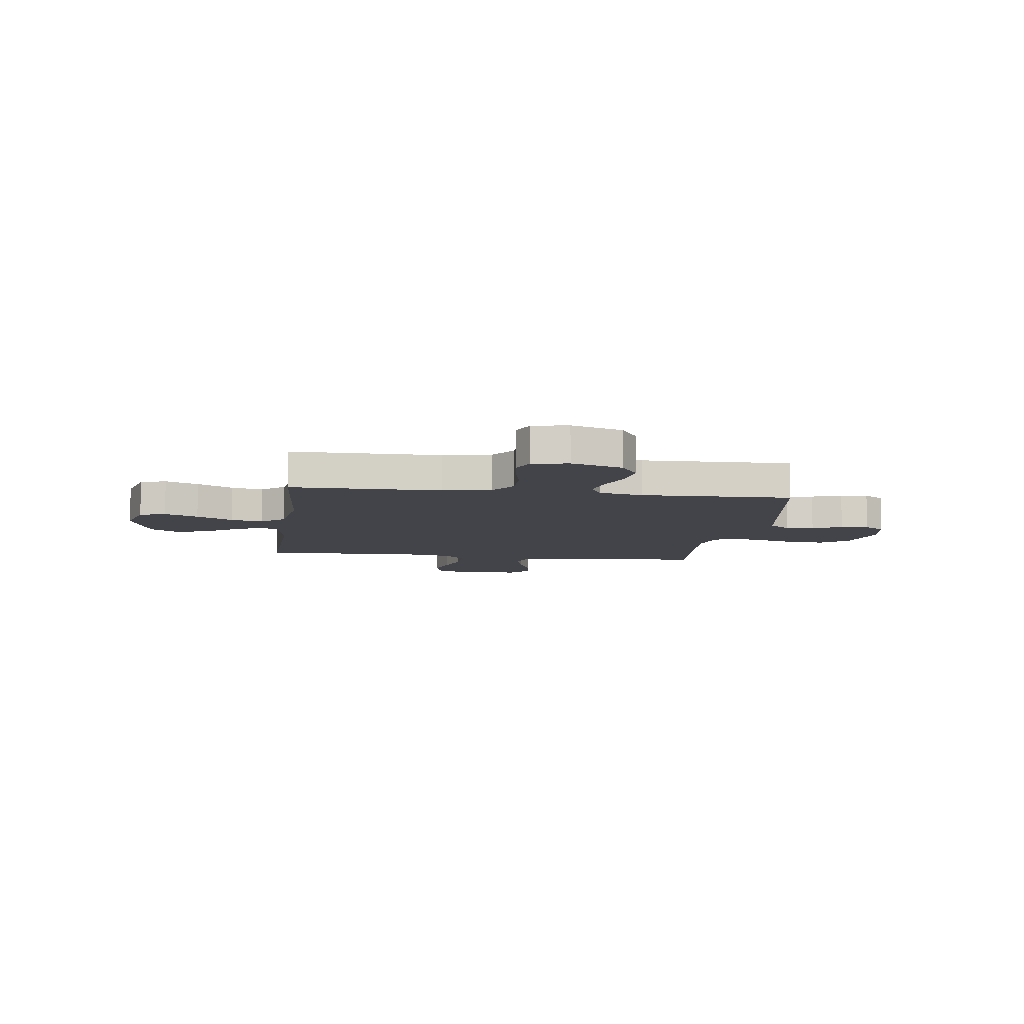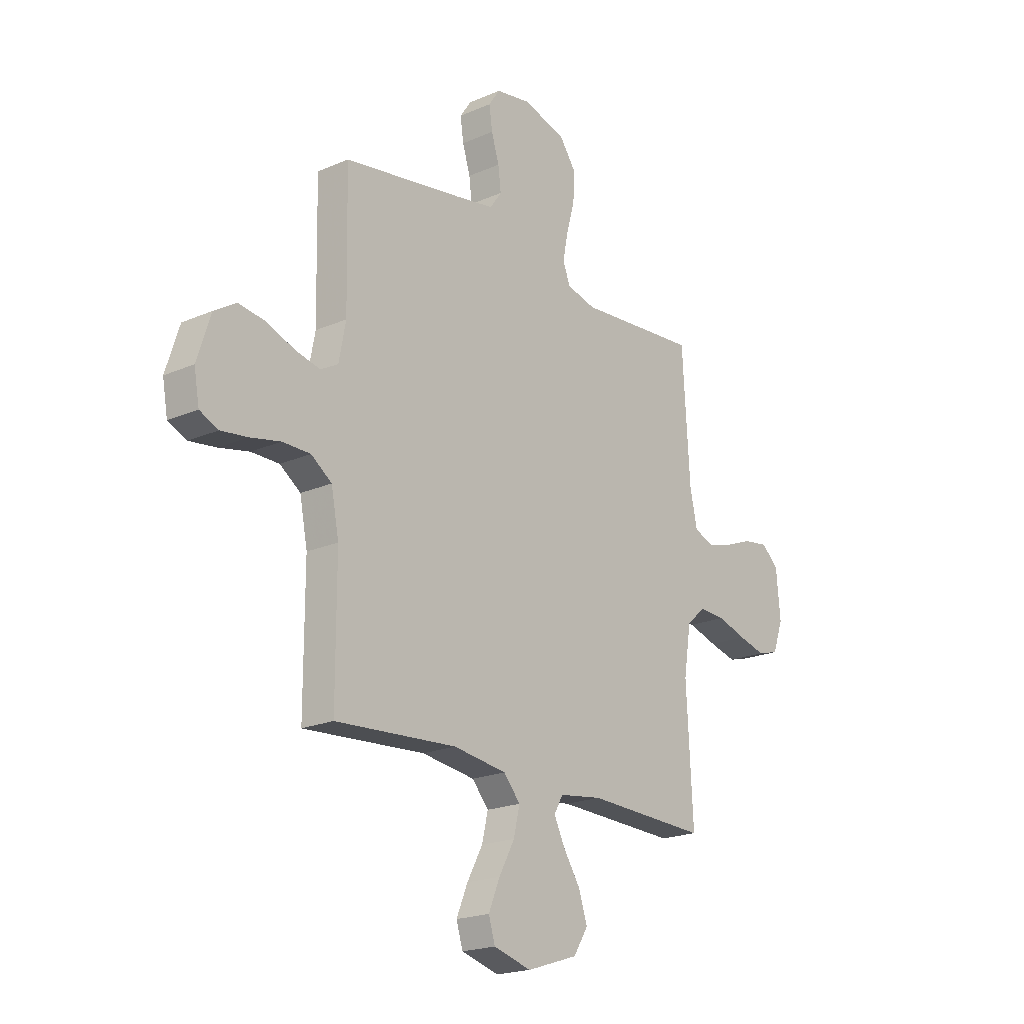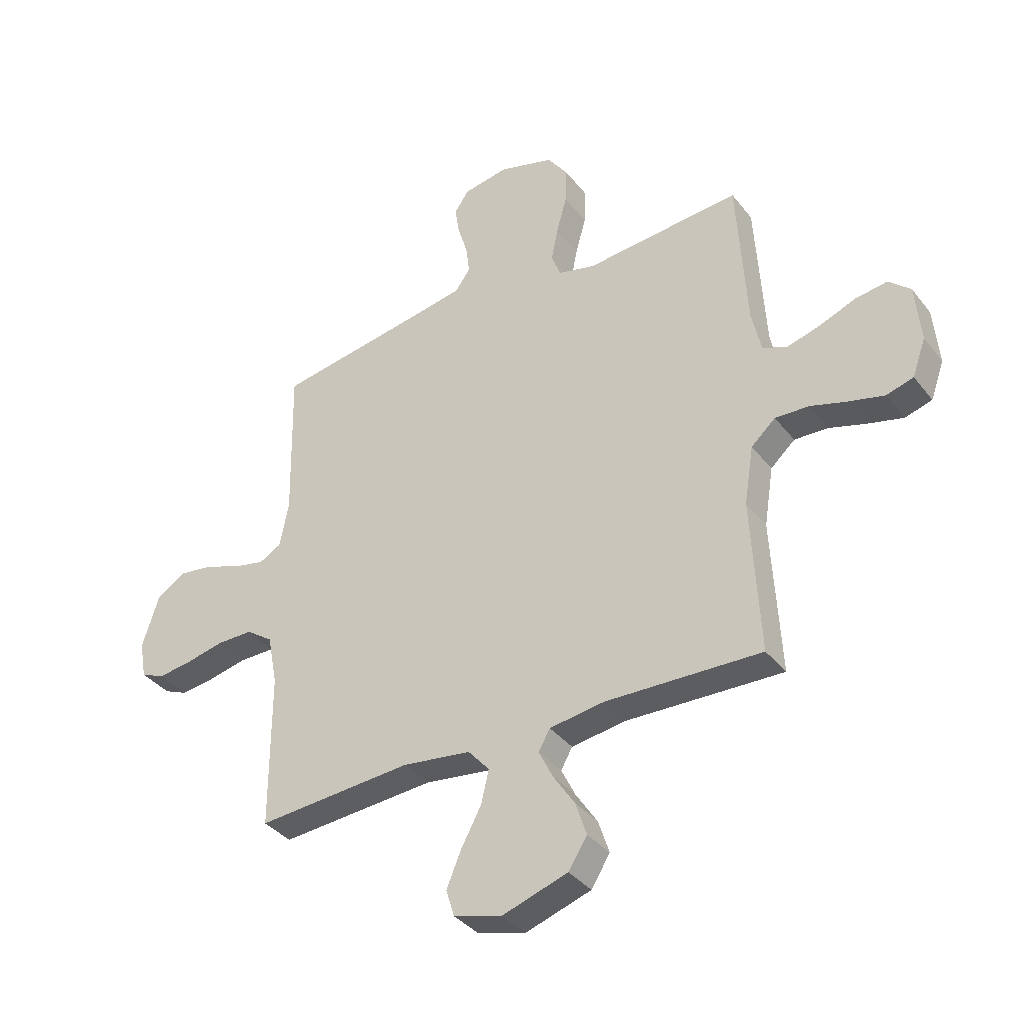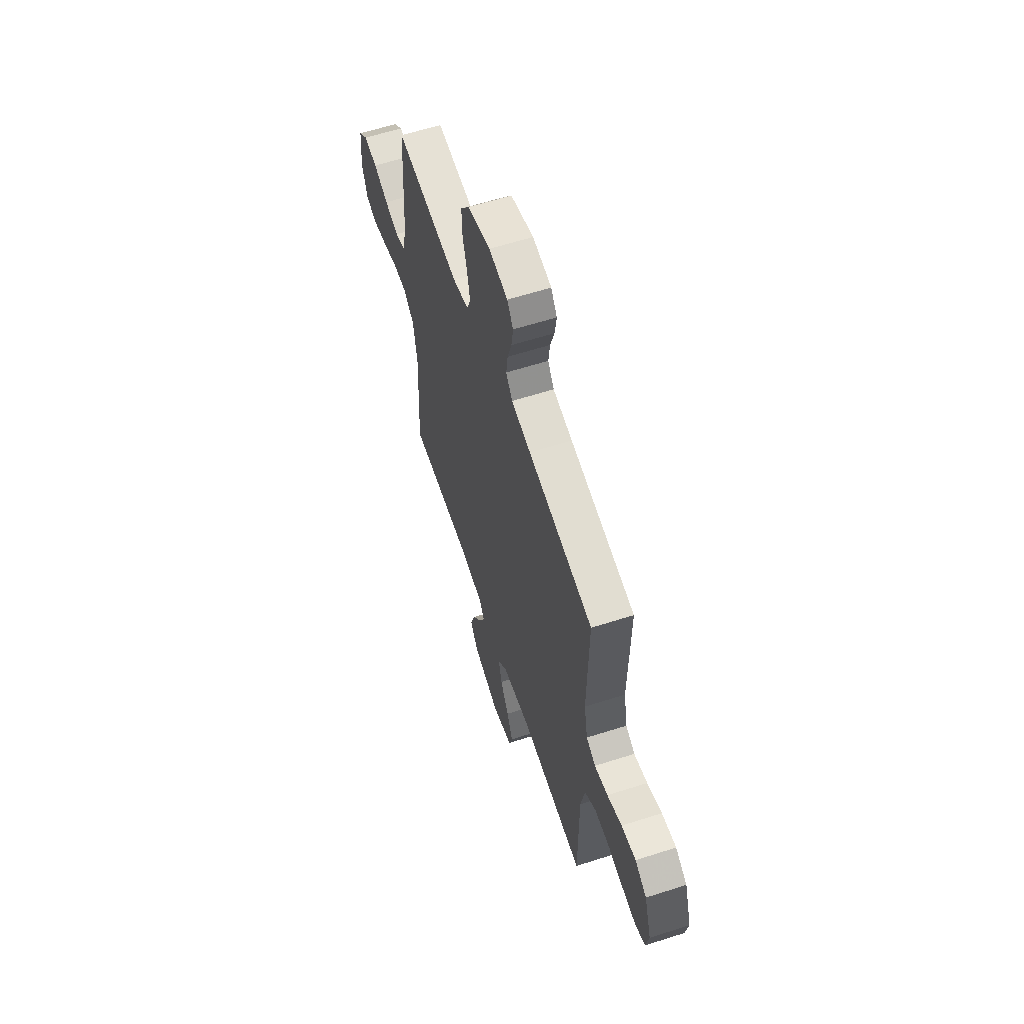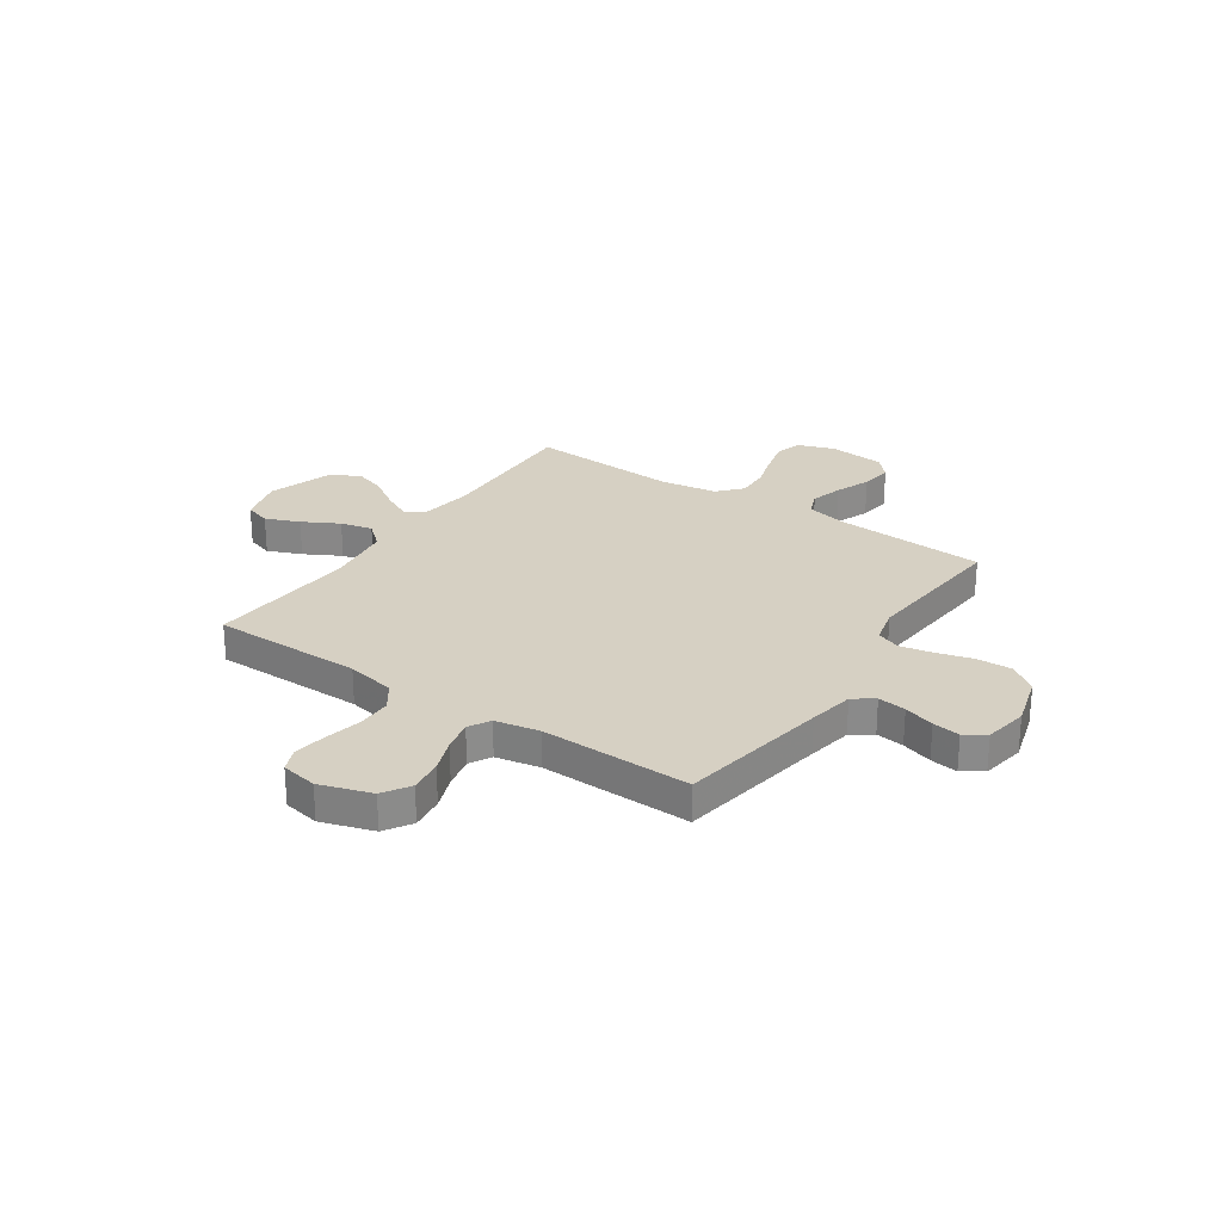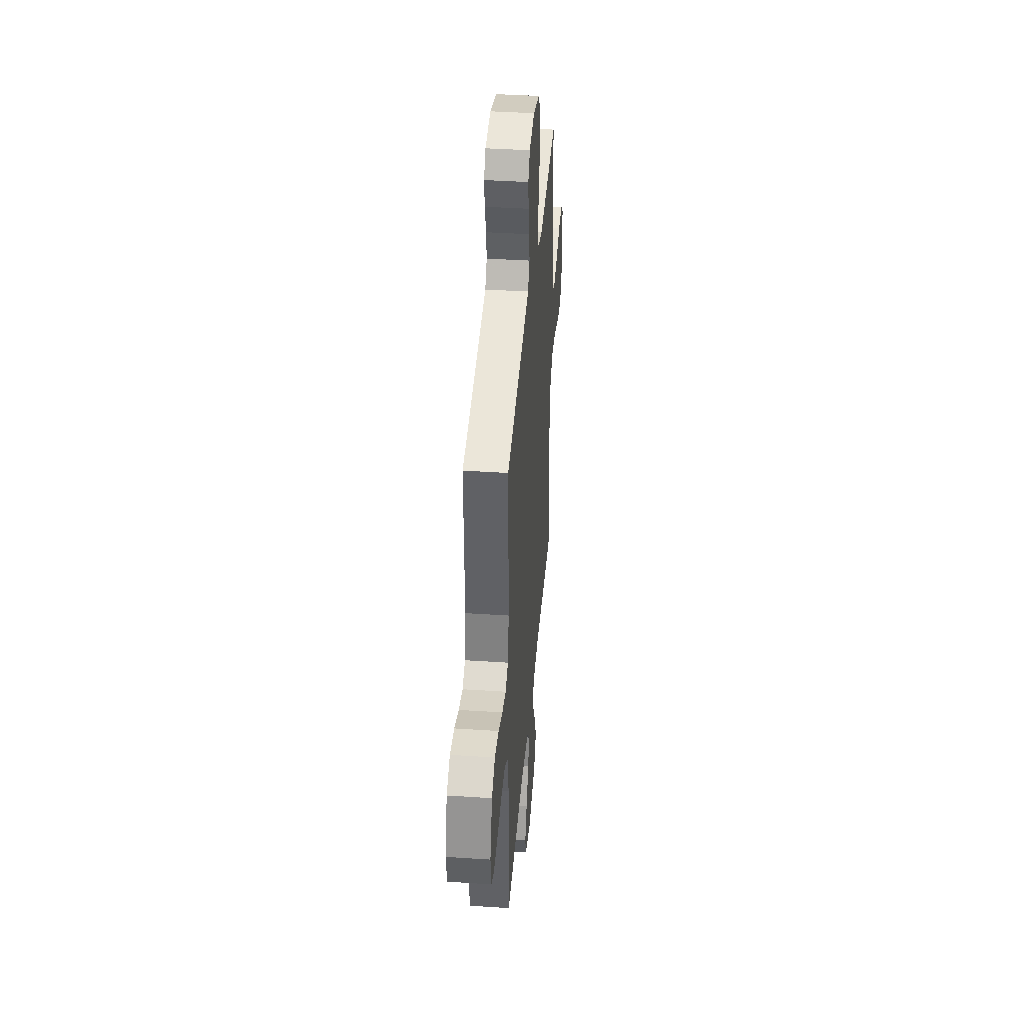
<metadata>
{"format":"obj","ext":"obj","renderer":"f3d","projection":"perspective","resolution":1024,"background":"white","views":[{"elev":-8.5,"azim":-97.6,"up":"+Y"},{"elev":-20.3,"azim":-51.4,"up":"+Z"},{"elev":-36.8,"azim":33.1,"up":"+Z"},{"elev":60.7,"azim":-108.2,"up":"+Z"},{"elev":26.5,"azim":-55.7,"up":"+Y"},{"elev":40.0,"azim":-85.3,"up":"+Z"}]}
</metadata>
<code>
v 0.5 0.07 -0.5
v 0.2 0.07 -0.49
v 0.094 0.07 -0.505
v 0.072 0.07 -0.544
v 0.099 0.07 -0.599
v 0.141 0.07 -0.663
v 0.162 0.07 -0.727
v 0.126 0.07 -0.784
v 0 0.07 -0.825
v -0.093 0.07 -0.799
v -0.109 0.07 -0.747
v -0.081 0.07 -0.68
v -0.042 0.07 -0.608
v -0.027 0.07 -0.544
v -0.068 0.07 -0.497
v -0.2 0.07 -0.479
v -0.5 0.07 -0.5
v -0.5 0.07 -0.2
v -0.519 0.07 -0.103
v -0.57 0.07 -0.067
v -0.639 0.07 -0.067
v -0.713 0.07 -0.083
v -0.779 0.07 -0.092
v -0.825 0.07 -0.072
v -0.838 0.07 0
v -0.805 0.07 0.103
v -0.751 0.07 0.137
v -0.684 0.07 0.128
v -0.616 0.07 0.102
v -0.554 0.07 0.088
v -0.511 0.07 0.112
v -0.494 0.07 0.2
v -0.5 0.07 0.5
v -0.2 0.07 0.549
v -0.11 0.07 0.565
v -0.081 0.07 0.606
v -0.088 0.07 0.662
v -0.107 0.07 0.723
v -0.115 0.07 0.778
v -0.087 0.07 0.819
v 0 0.07 0.834
v 0.106 0.07 0.803
v 0.146 0.07 0.747
v 0.143 0.07 0.677
v 0.123 0.07 0.605
v 0.11 0.07 0.54
v 0.128 0.07 0.493
v 0.2 0.07 0.475
v 0.5 0.07 0.5
v 0.518 0.07 0.2
v 0.536 0.07 0.116
v 0.584 0.07 0.097
v 0.648 0.07 0.115
v 0.717 0.07 0.142
v 0.779 0.07 0.151
v 0.821 0.07 0.113
v 0.831 0.07 0
v 0.805 0.07 -0.072
v 0.753 0.07 -0.087
v 0.686 0.07 -0.07
v 0.614 0.07 -0.048
v 0.549 0.07 -0.045
v 0.502 0.07 -0.087
v 0.484 0.07 -0.2
v 0.5 0 -0.5
v 0.2 0 -0.49
v 0.094 0 -0.505
v 0.072 0 -0.544
v 0.099 0 -0.599
v 0.141 0 -0.663
v 0.162 0 -0.727
v 0.126 0 -0.784
v 0 0 -0.825
v -0.093 0 -0.799
v -0.109 0 -0.747
v -0.081 0 -0.68
v -0.042 0 -0.608
v -0.027 0 -0.544
v -0.068 0 -0.497
v -0.2 0 -0.479
v -0.5 0 -0.5
v -0.5 0 -0.2
v -0.519 0 -0.103
v -0.57 0 -0.067
v -0.639 0 -0.067
v -0.713 0 -0.083
v -0.779 0 -0.092
v -0.825 0 -0.072
v -0.838 0 0
v -0.805 0 0.103
v -0.751 0 0.137
v -0.684 0 0.128
v -0.616 0 0.102
v -0.554 0 0.088
v -0.511 0 0.112
v -0.494 0 0.2
v -0.5 0 0.5
v -0.2 0 0.549
v -0.11 0 0.565
v -0.081 0 0.606
v -0.088 0 0.662
v -0.107 0 0.723
v -0.115 0 0.778
v -0.087 0 0.819
v 0 0 0.834
v 0.106 0 0.803
v 0.146 0 0.747
v 0.143 0 0.677
v 0.123 0 0.605
v 0.11 0 0.54
v 0.128 0 0.493
v 0.2 0 0.475
v 0.5 0 0.5
v 0.518 0 0.2
v 0.536 0 0.116
v 0.584 0 0.097
v 0.648 0 0.115
v 0.717 0 0.142
v 0.779 0 0.151
v 0.821 0 0.113
v 0.831 0 0
v 0.805 0 -0.072
v 0.753 0 -0.087
v 0.686 0 -0.07
v 0.614 0 -0.048
v 0.549 0 -0.045
v 0.502 0 -0.087
v 0.484 0 -0.2
f 59 60 61
f 58 59 61
f 57 58 61
f 56 57 61
f 55 56 61
f 54 55 61
f 53 54 61
f 52 53 61 62
f 51 52 62 63
f 48 49 50
f 50 51 63
f 48 50 63
f 47 48 63
f 43 44 45
f 42 43 45
f 41 42 45
f 40 41 45
f 39 40 45
f 38 39 45
f 37 38 45
f 36 37 45 46
f 35 36 46 47
f 32 33 34
f 47 63 64
f 35 47 64
f 34 35 64
f 32 34 64
f 31 32 64
f 27 28 29
f 26 27 29
f 25 26 29
f 24 25 29
f 23 24 29
f 22 23 29
f 21 22 29
f 20 21 29 30
f 16 17 18
f 15 16 18 19
f 11 12 13
f 10 11 13
f 9 10 13
f 8 9 13
f 7 8 13
f 6 7 13
f 5 6 13
f 4 5 13 14
f 3 4 14 15
f 64 1 2
f 31 64 2
f 30 31 2
f 20 30 2
f 19 20 2
f 2 3 15 19
f 125 124 123
f 125 123 122
f 125 122 121
f 125 121 120
f 125 120 119
f 125 119 118
f 125 118 117
f 126 125 117 116
f 127 126 116 115
f 114 113 112
f 127 115 114
f 127 114 112
f 127 112 111
f 109 108 107
f 109 107 106
f 109 106 105
f 109 105 104
f 109 104 103
f 109 103 102
f 109 102 101
f 110 109 101 100
f 111 110 100 99
f 98 97 96
f 128 127 111
f 128 111 99
f 128 99 98
f 128 98 96
f 128 96 95
f 93 92 91
f 93 91 90
f 93 90 89
f 93 89 88
f 93 88 87
f 93 87 86
f 93 86 85
f 94 93 85 84
f 82 81 80
f 83 82 80 79
f 77 76 75
f 77 75 74
f 77 74 73
f 77 73 72
f 77 72 71
f 77 71 70
f 77 70 69
f 78 77 69 68
f 79 78 68 67
f 66 65 128
f 66 128 95
f 66 95 94
f 66 94 84
f 66 84 83
f 83 79 67 66
f 1 65 66 2
f 2 66 67 3
f 3 67 68 4
f 4 68 69 5
f 5 69 70 6
f 6 70 71 7
f 7 71 72 8
f 8 72 73 9
f 9 73 74 10
f 10 74 75 11
f 11 75 76 12
f 12 76 77 13
f 13 77 78 14
f 14 78 79 15
f 15 79 80 16
f 16 80 81 17
f 17 81 82 18
f 18 82 83 19
f 19 83 84 20
f 20 84 85 21
f 21 85 86 22
f 22 86 87 23
f 23 87 88 24
f 24 88 89 25
f 25 89 90 26
f 26 90 91 27
f 27 91 92 28
f 28 92 93 29
f 29 93 94 30
f 30 94 95 31
f 31 95 96 32
f 32 96 97 33
f 33 97 98 34
f 34 98 99 35
f 35 99 100 36
f 36 100 101 37
f 37 101 102 38
f 38 102 103 39
f 39 103 104 40
f 40 104 105 41
f 41 105 106 42
f 42 106 107 43
f 43 107 108 44
f 44 108 109 45
f 45 109 110 46
f 46 110 111 47
f 47 111 112 48
f 48 112 113 49
f 49 113 114 50
f 50 114 115 51
f 51 115 116 52
f 52 116 117 53
f 53 117 118 54
f 54 118 119 55
f 55 119 120 56
f 56 120 121 57
f 57 121 122 58
f 58 122 123 59
f 59 123 124 60
f 60 124 125 61
f 61 125 126 62
f 62 126 127 63
f 63 127 128 64
f 64 128 65 1

</code>
